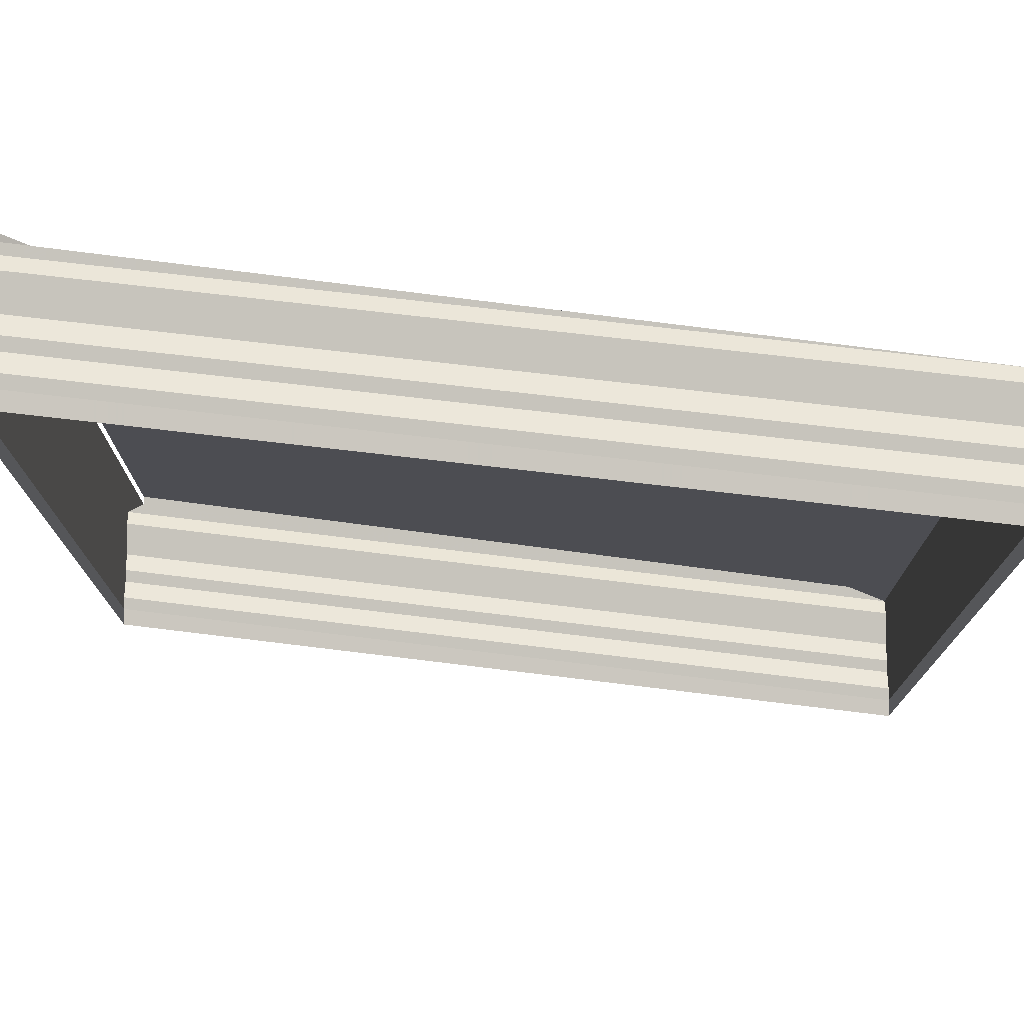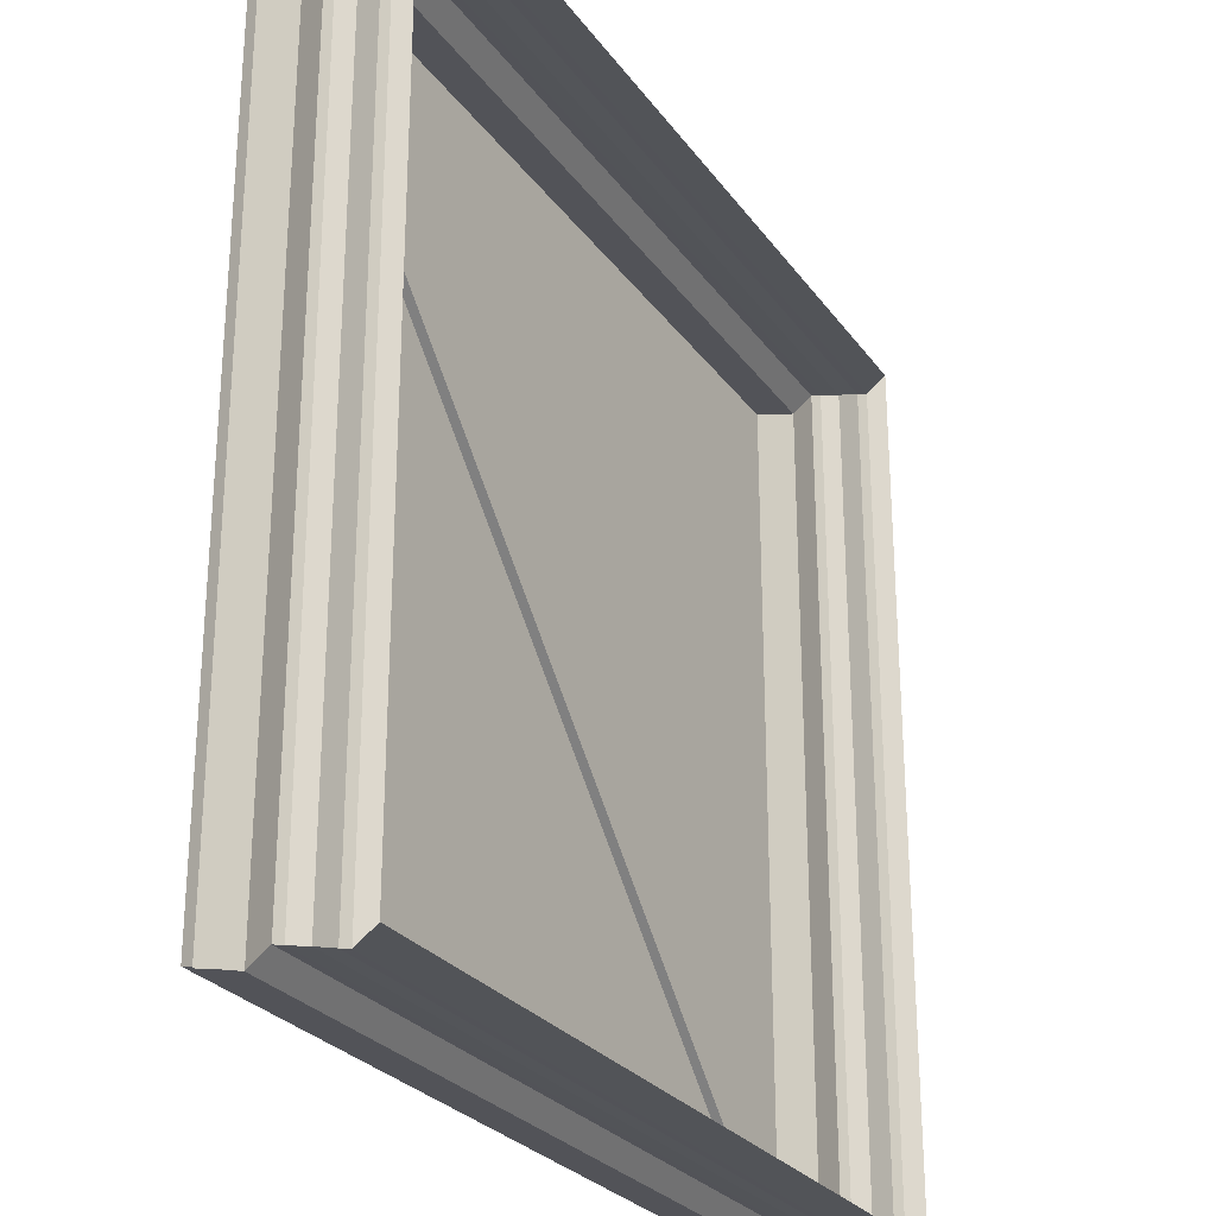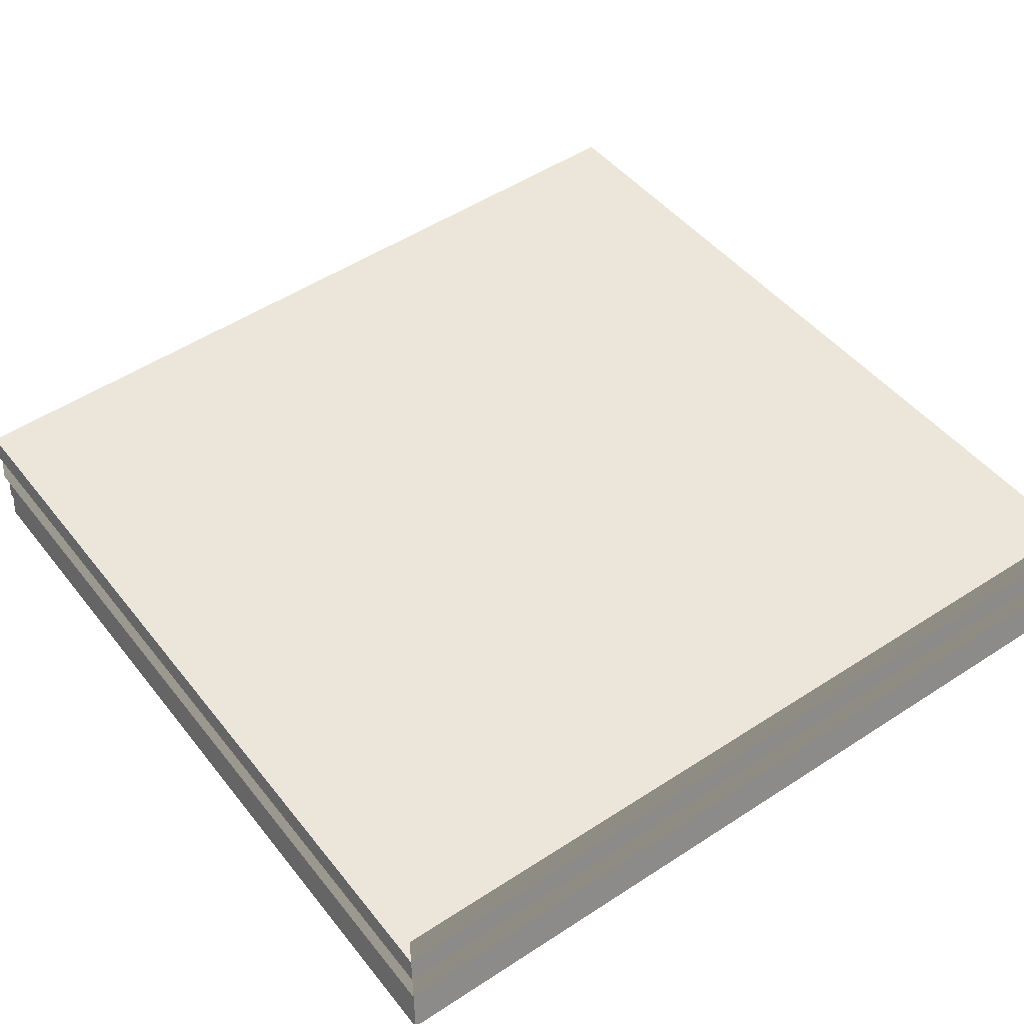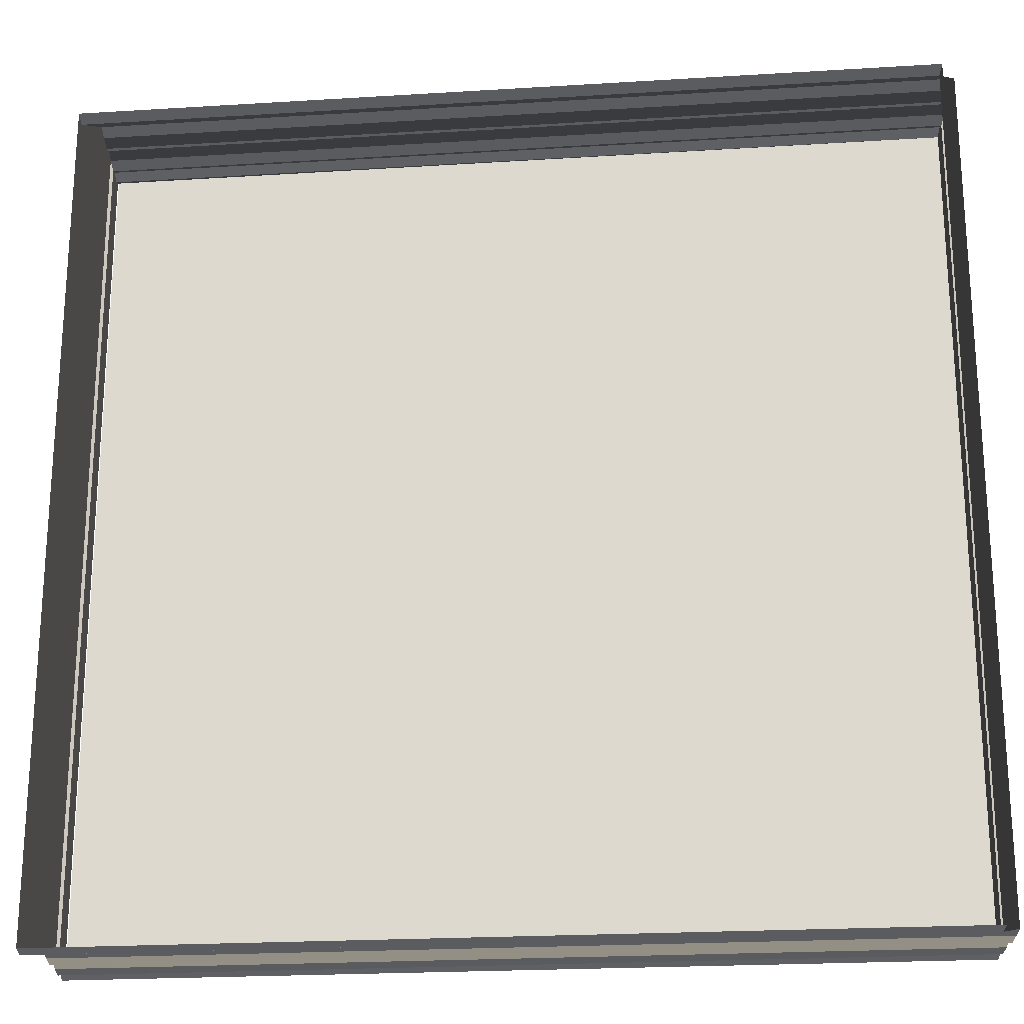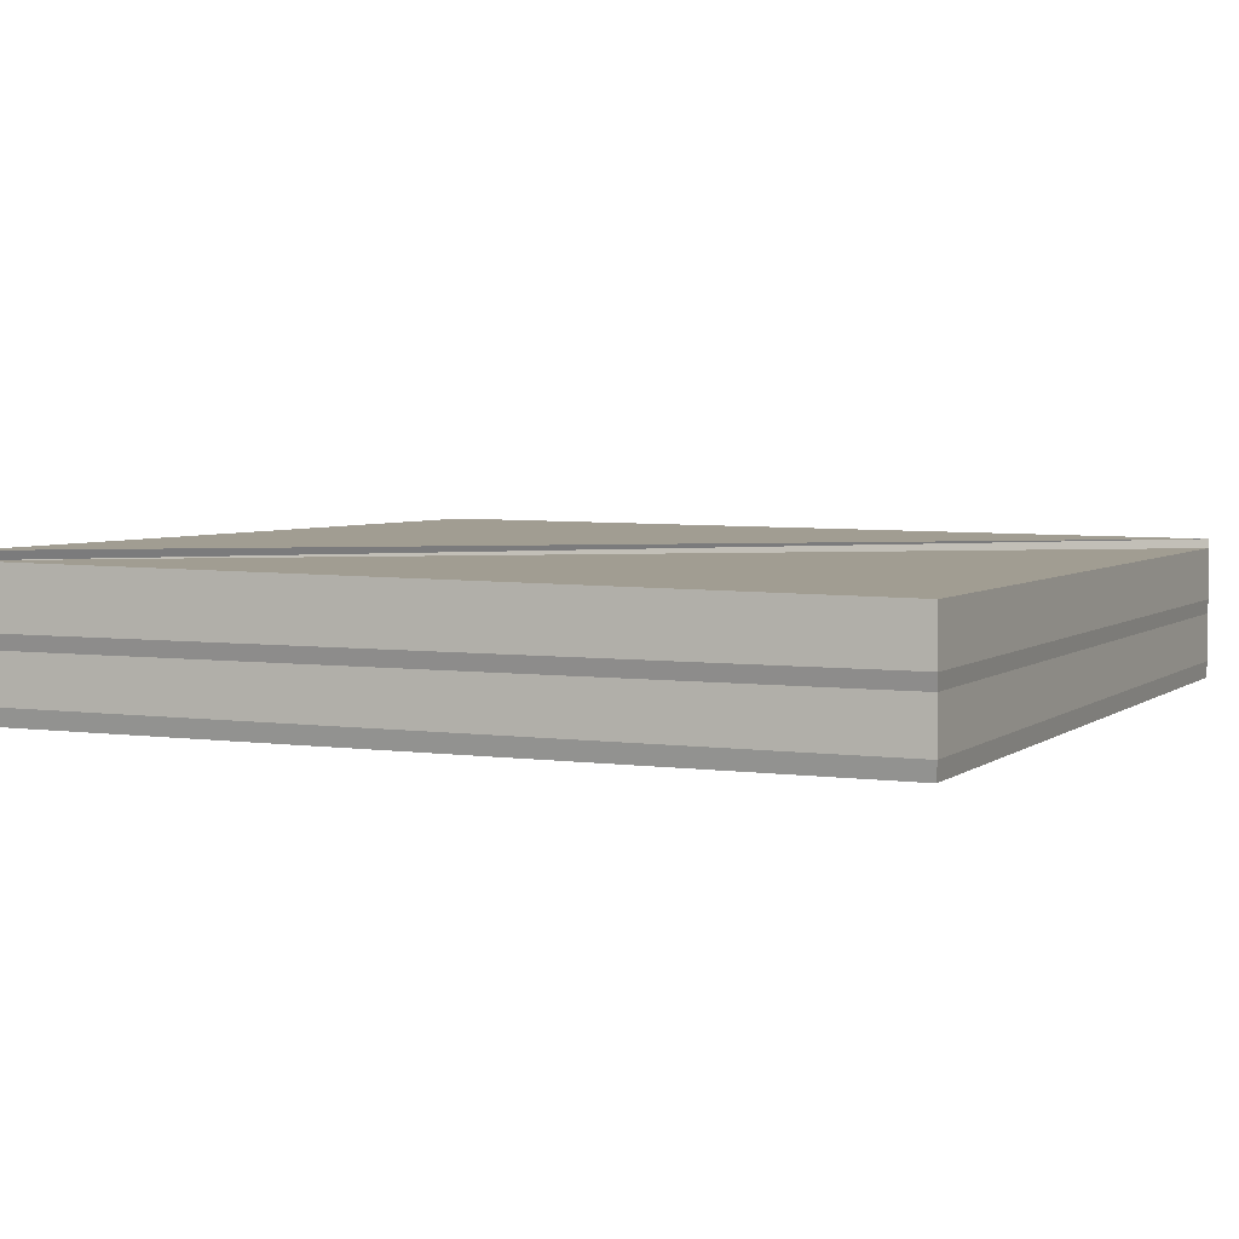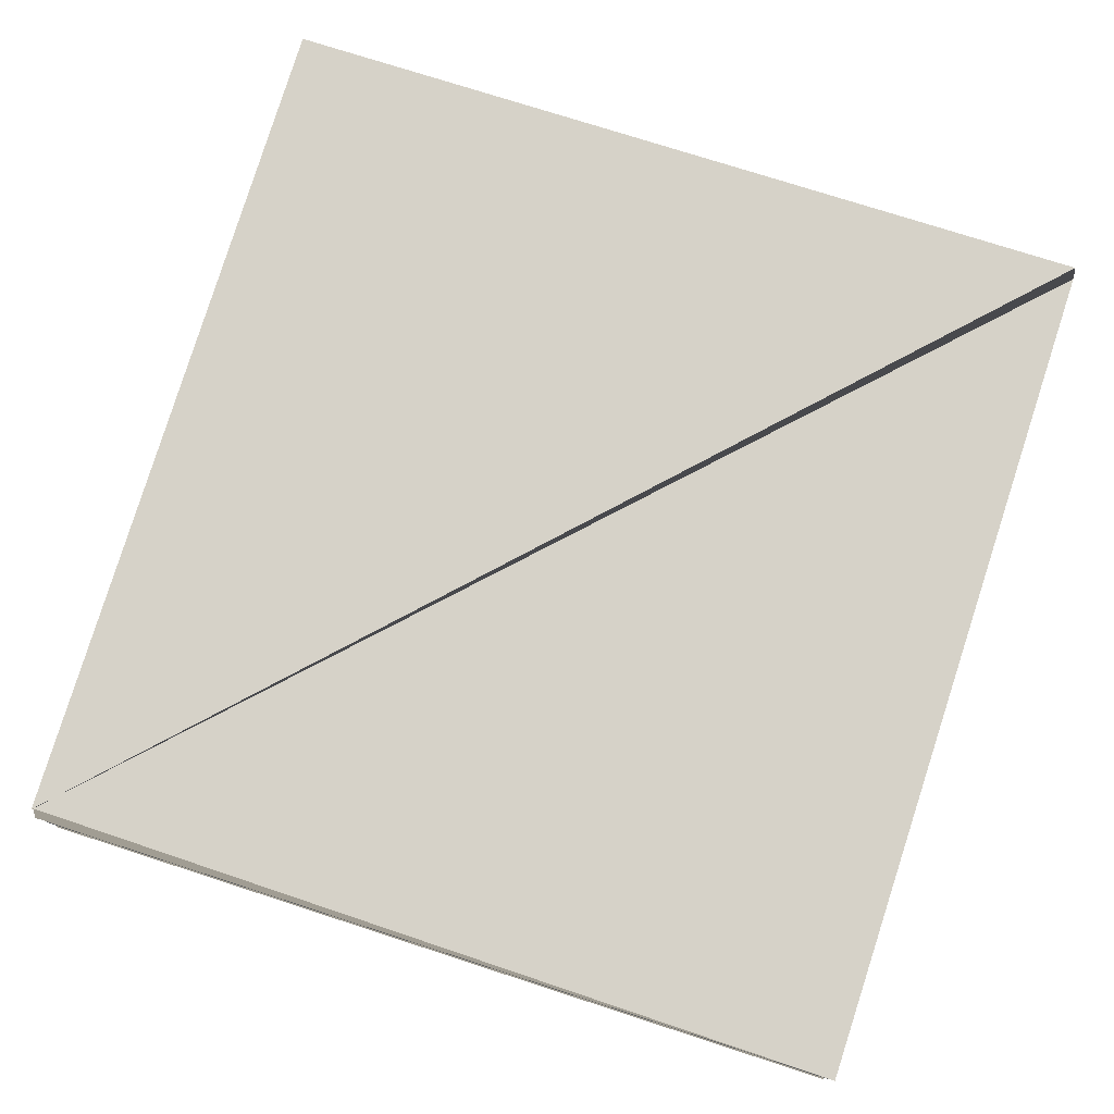
<metadata>
{"format":"obj","ext":"obj","renderer":"f3d","projection":"perspective","resolution":1024,"background":"white","views":[{"elev":75.2,"azim":-173.3,"up":"+Y"},{"elev":-26.6,"azim":118.5,"up":"+Y"},{"elev":47.0,"azim":-36.0,"up":"+Z"},{"elev":-21.5,"azim":-173.6,"up":"+Y"},{"elev":4.3,"azim":-155.5,"up":"+Z"},{"elev":78.0,"azim":-162.7,"up":"+Z"}]}
</metadata>
<code>
o 3125
v 2244 1865 7.344
v 2244 1865 7.344
v 2244 1865 7.344
v 2244 1865 7.344
v 2244 1865 7.344
v 2244 1865 7.344
v 2244 1865 7.344
v 2244 1865 7.344
v 2244 1865 7.344
v 2244 1865 7.344
v 2244 1865 7.344
v 2244 1865 7.344
v 2244 1865 7.344
v 2244 1865 7.344
v 2244 1865 7.345
v 2244 1865 7.344
v 2244 1865 7.345
v 2244 1865 7.345
v 2244 1865 7.345
v 2244 1865 7.345
v 2244 1865 7.345
v 2244 1865 7.345
v 2244 1865 7.345
v 2244 1865 7.345
v 2244 1865 7.345
v 2244 1865 7.345
v 2244 1865 7.345
v 2244 1865 7.345
v 2244 1865 7.345
v 2244 1865 7.345
v 2244 1865 7.345
v 2244 1865 7.345
v 2244 1865 7.345
v 2244 1865 7.345
v 2244 1865 7.345
v 2244 1865 7.345
v 2244 1865 7.345
v 2244 1865 7.345
v 2244 1865 7.344
v 2244 1865 7.344
v 2244 1865 7.344
v 2244 1865 7.344
v 2244 1865 7.344
v 2244 1865 7.344
v 2244 1865 7.344
v 2244 1865 7.344
v 2244 1865 7.344
v 2244 1865 7.344
v 2244 1865 7.344
v 2244 1865 7.344
v 2244 1865 7.344
v 2244 1865 7.344
v 2244 1865 7.344
v 2244 1865 7.345
v 2244 1865 7.345
v 2244 1865 7.345
v 2244 1865 7.345
v 2244 1865 7.345
v 2244 1865 7.345
v 2244 1865 7.345
v 2244 1865 7.345
v 2244 1865 7.345
v 2244 1865 7.345
v 2244 1865 7.345
v 2244 1865 7.345
v 2244 1865 7.345
v 2244 1865 7.345
v 2244 1865 7.345
v 2244 1865 7.345
v 2244 1865 7.345
v 2244 1865 7.345
v 2244 1865 7.345
v 2244 1865 7.345
v 2244 1865 7.345
v 2244 1865 7.345
v 2244 1865 7.345
v 2244 1865 7.345
v 2244 1865 7.345
v 2244 1865 7.345
v 2244 1865 7.345
v 2244 1865 7.345
v 2244 1865 7.345
v 2244 1865 7.344
v 2244 1865 7.345
v 2244 1865 7.344
v 2244 1865 7.344
v 2244 1865 7.344
v 2244 1865 7.344
v 2244 1865 7.344
v 2244 1865 7.344
v 2244 1865 7.344
v 2244 1865 7.344
v 2244 1865 7.344
v 2244 1865 7.344
v 2244 1865 7.344
v 2244 1865 7.344
v 2244 1865 7.344
v 2244 1865 7.344
v 2244 1865 7.344
v 2244 1865 7.344
v 2244 1865 7.344
v 2244 1865 7.344
v 2244 1865 7.344
v 2244 1865 7.344
v 2244 1865 7.344
v 2244 1865 7.344
v 2244 1865 7.344
v 2244 1865 7.344
v 2244 1865 7.344
v 2244 1865 7.344
v 2244 1865 7.344
v 2244 1865 7.344
v 2244 1865 7.345
v 2244 1865 7.344
v 2244 1865 7.345
v 2244 1865 7.345
v 2244 1865 7.345
v 2244 1865 7.345
v 2244 1865 7.345
v 2244 1865 7.345
v 2244 1865 7.345
v 2244 1865 7.345
v 2244 1865 7.345
v 2244 1865 7.345
v 2244 1865 7.345
v 2244 1865 7.345
v 2244 1865 7.345
v 2244 1865 7.345
v 2244 1865 7.345
v 2244 1865 7.345
v 2244 1865 7.345
v 2244 1865 7.345
v 2244 1865 7.345
v 2244 1865 7.345
v 2244 1865 7.345
v 2244 1865 7.345
v 2244 1865 7.345
v 2244 1865 7.345
v 2244 1865 7.345
f 1 2 3
f 3 4 5
f 4 6 7
f 5 8 9
f 8 7 10
f 9 11 12
f 11 10 13
f 12 14 15
f 14 13 16
f 15 17 18
f 17 16 19
f 20 19 21
f 22 21 23
f 24 25 22
f 26 22 27
f 27 28 29
f 28 23 30
f 31 30 32
f 33 32 34
f 35 36 33
f 37 33 38
f 39 40 41
f 42 41 43
f 44 39 45
f 45 42 46
f 47 48 44
f 49 43 50
f 46 49 51
f 52 50 53
f 51 52 54
f 55 53 56
f 54 55 57
f 58 56 59
f 57 58 60
f 58 59 61
f 60 62 63
f 63 64 65
f 64 61 66
f 65 67 68
f 69 70 67
f 71 66 72
f 71 72 73
f 74 69 75
f 76 77 70
f 78 76 74
f 79 80 77
f 81 79 78
f 82 83 80
f 84 82 81
f 85 86 83
f 87 85 84
f 88 89 86
f 90 88 87
f 91 92 89
f 93 91 90
f 94 95 92
f 96 94 93
f 97 98 96
f 99 100 101
f 101 102 103
f 102 104 105
f 103 106 107
f 106 105 108
f 107 109 110
f 109 108 111
f 110 112 113
f 112 111 114
f 113 115 116
f 115 114 117
f 116 118 119
f 118 117 120
f 119 121 122
f 121 120 123
f 122 124 125
f 124 123 126
f 125 127 128
f 127 126 129
f 75 129 130
f 131 132 130
f 133 132 134
f 135 134 136
f 137 138 139

</code>
